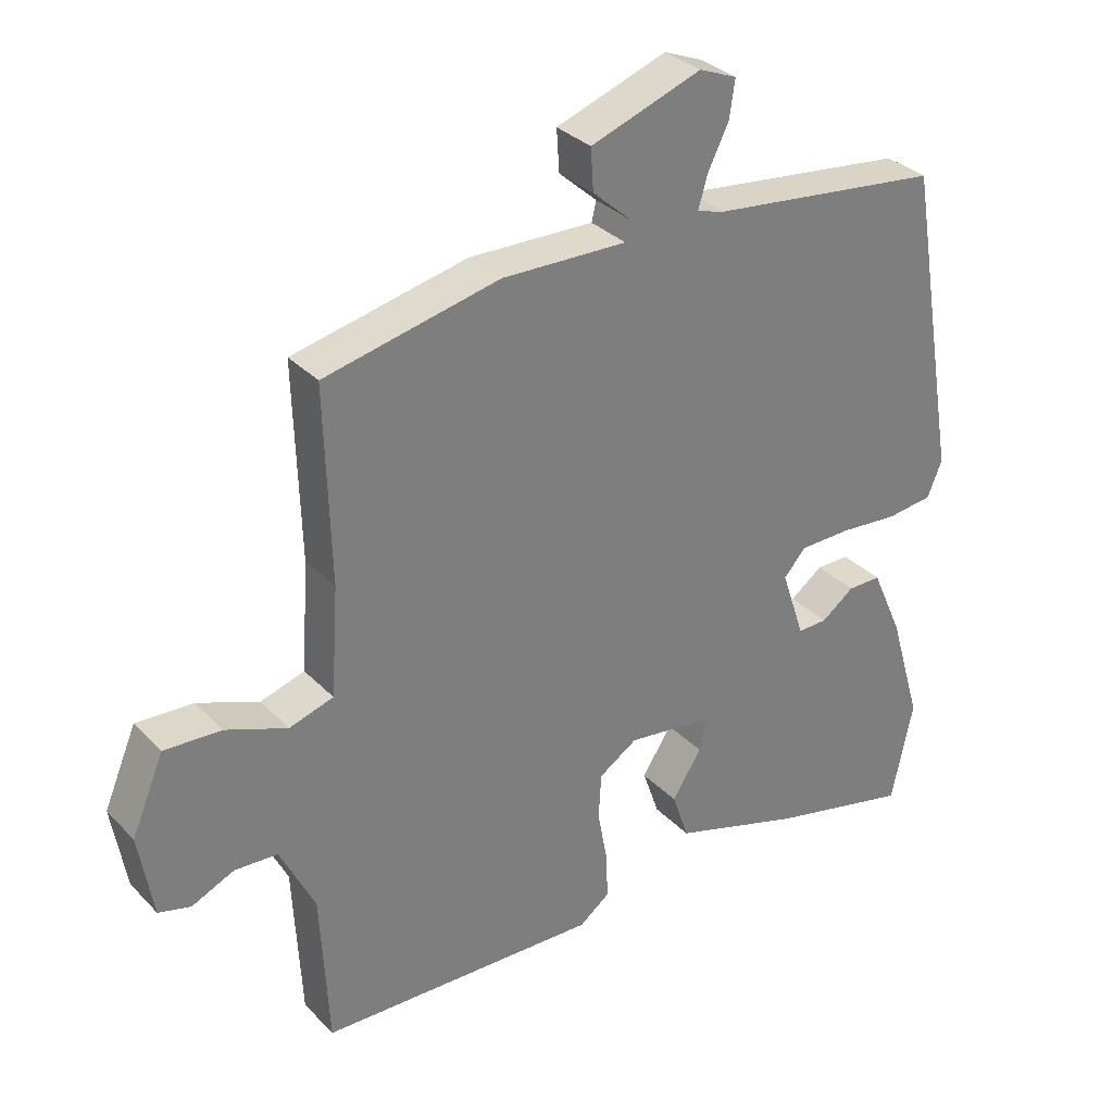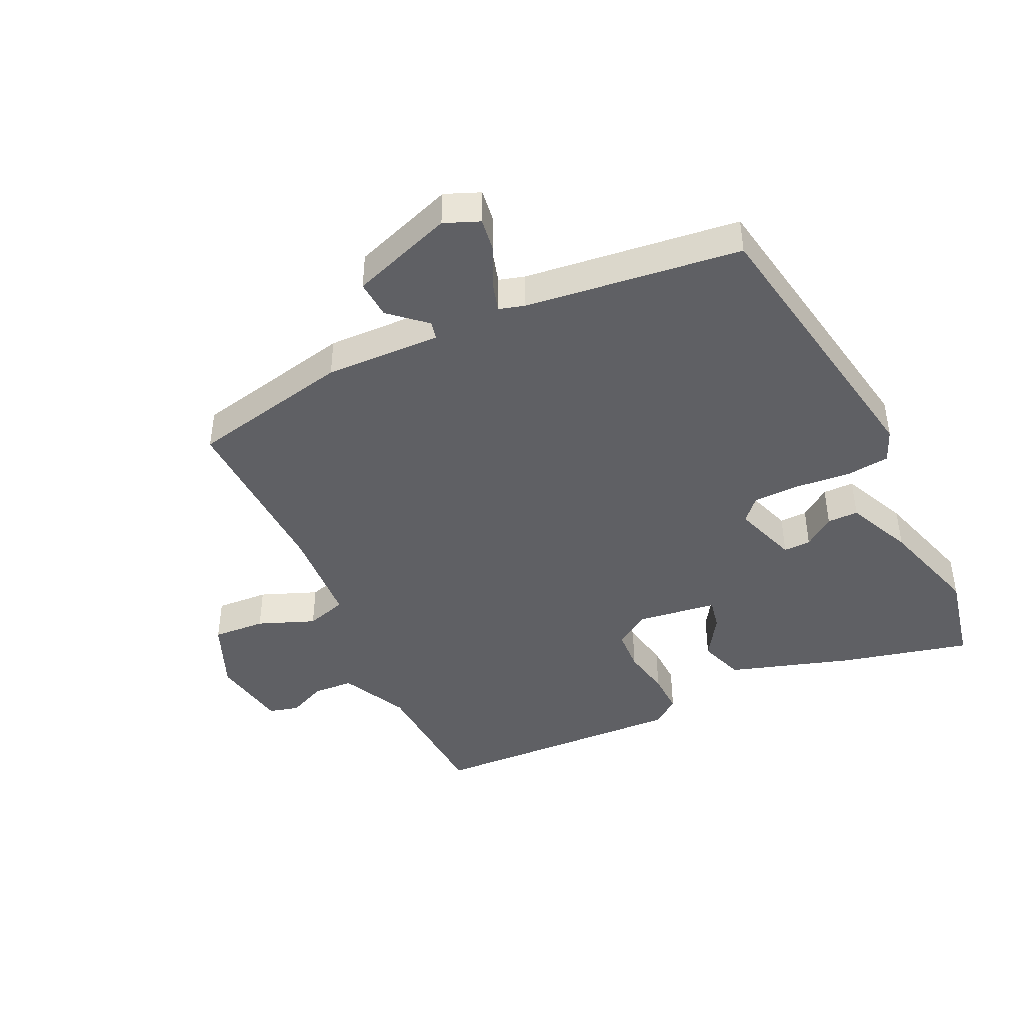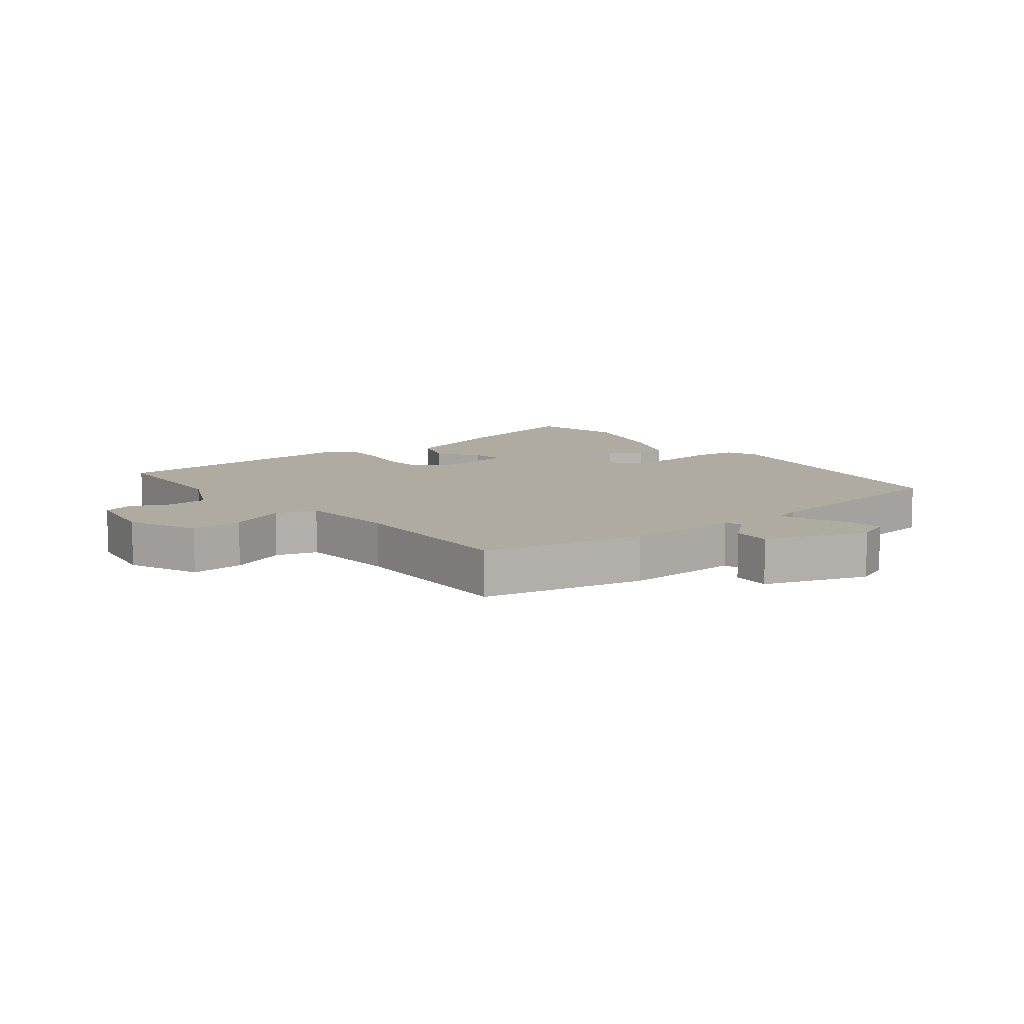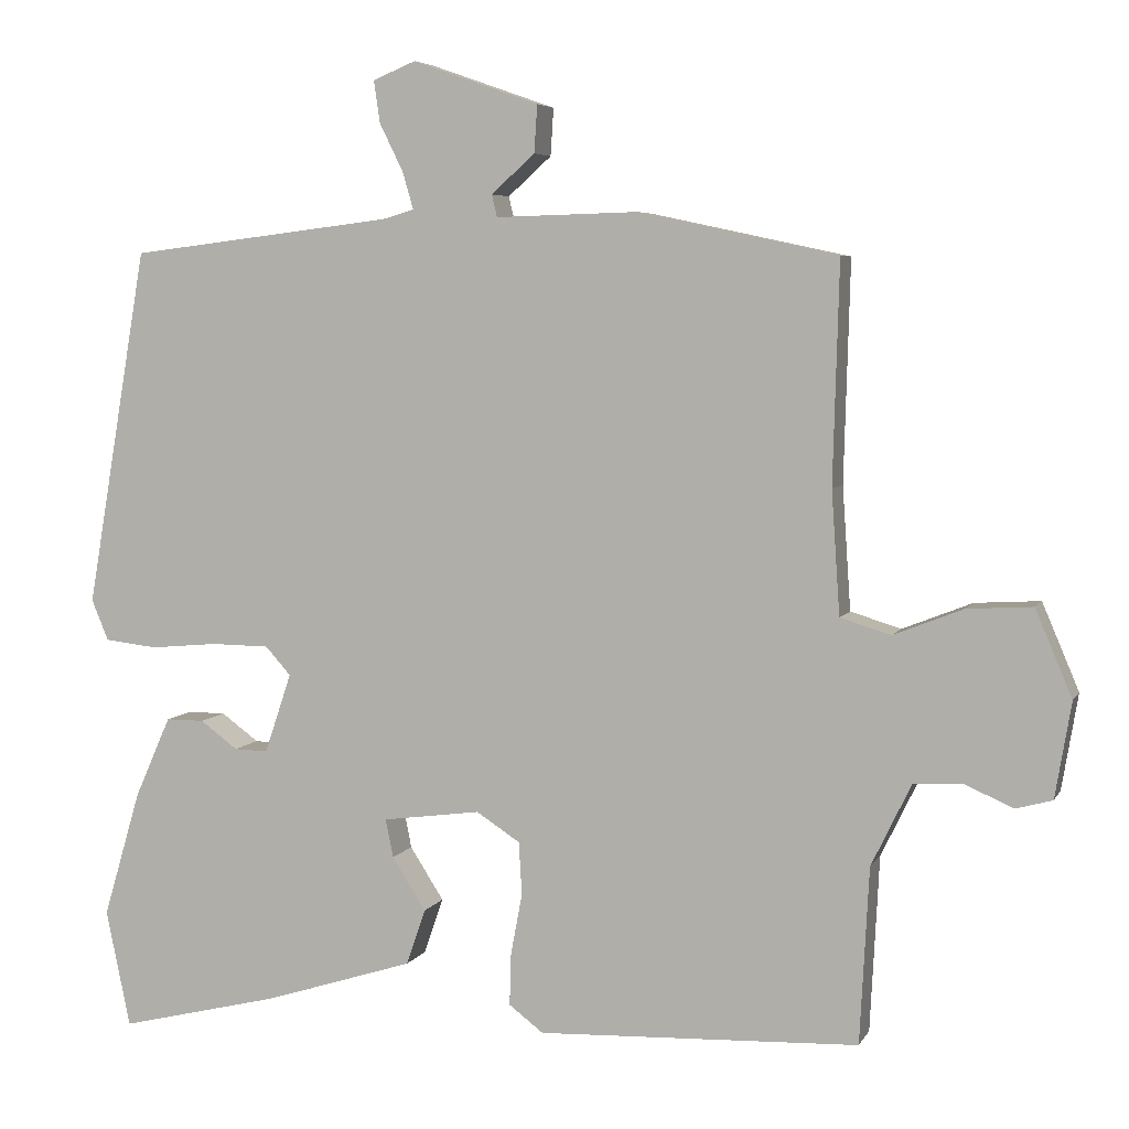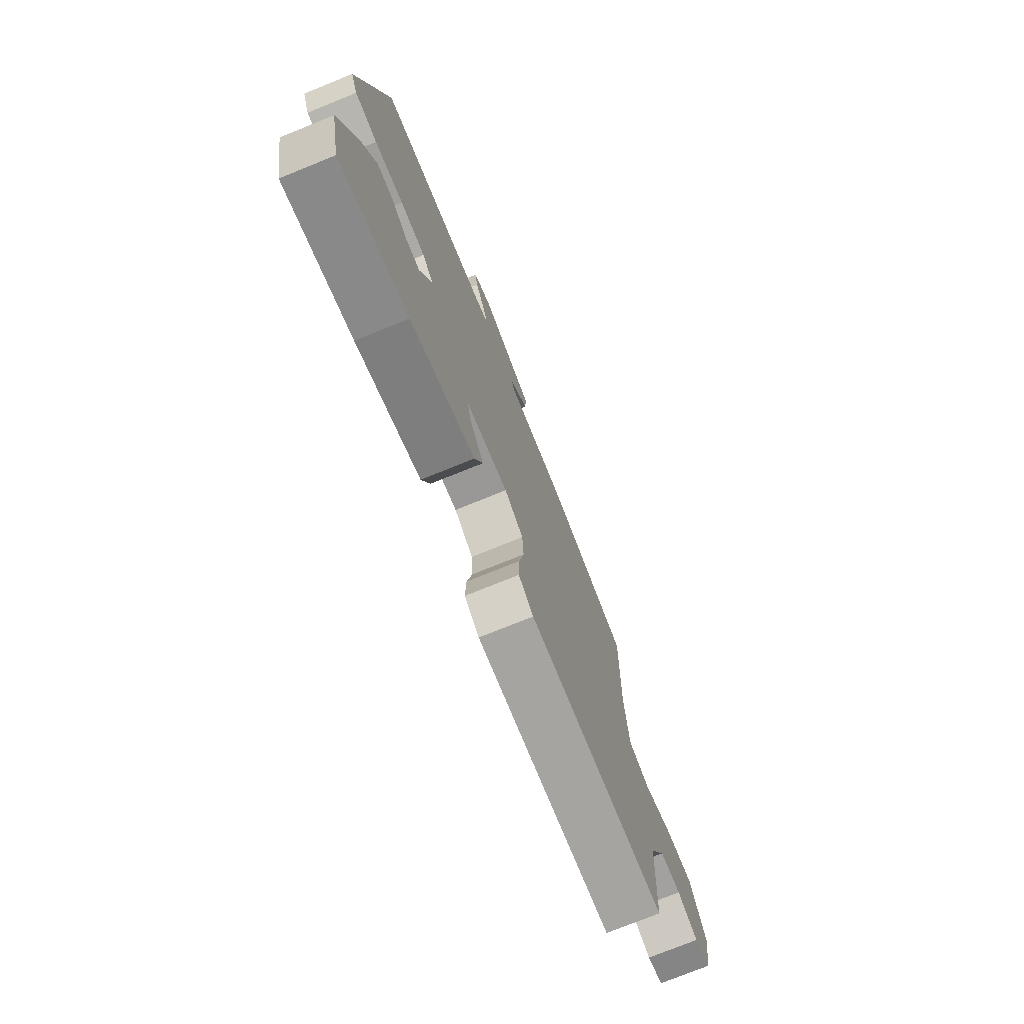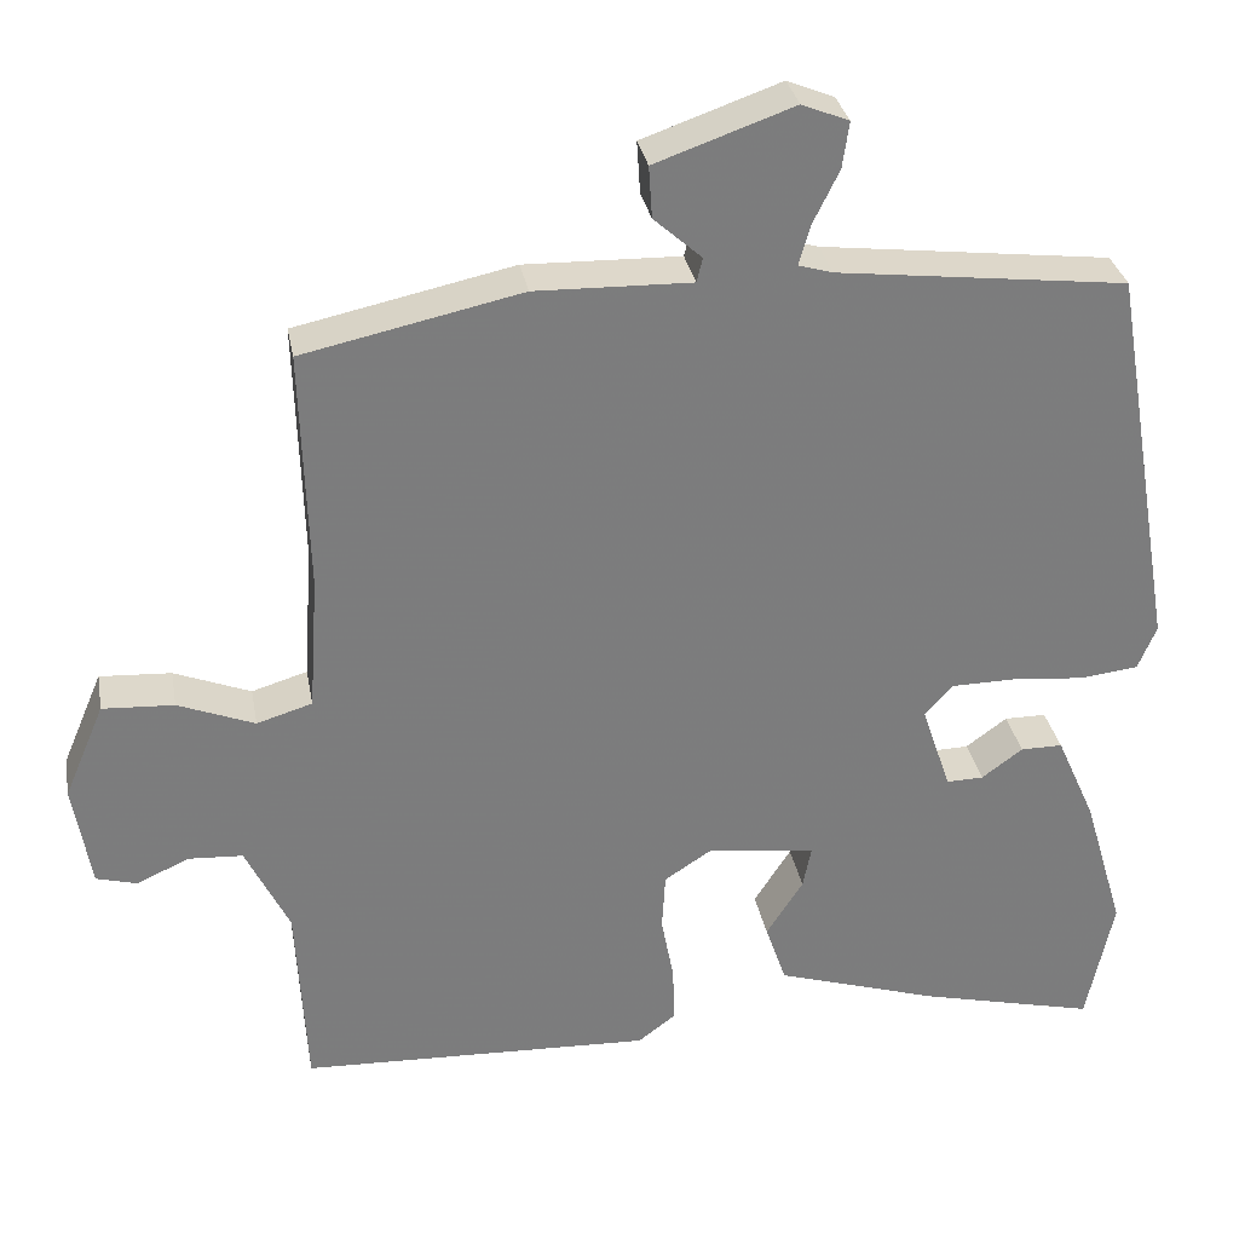
<metadata>
{"format":"obj","ext":"obj","renderer":"f3d","projection":"perspective","resolution":1024,"background":"white","views":[{"elev":32.3,"azim":-35.9,"up":"+Z"},{"elev":-43.3,"azim":25.4,"up":"+Y"},{"elev":9.8,"azim":-38.4,"up":"+Y"},{"elev":5.4,"azim":-163.0,"up":"+Z"},{"elev":-75.4,"azim":112.0,"up":"+Z"},{"elev":31.5,"azim":-10.3,"up":"+Z"}]}
</metadata>
<code>
v 0.519 0.07 -0.41
v 0.487 0.07 -0.563
v 0.277 0.07 -0.512
v 0.081 0.07 -0.45
v 0.056 0.07 -0.377
v 0.1 0.07 -0.308
v 0.11 0.07 -0.258
v -0.018 0.07 -0.241
v -0.075 0.07 -0.278
v -0.079 0.07 -0.347
v -0.064 0.07 -0.427
v -0.062 0.07 -0.495
v -0.107 0.07 -0.529
v -0.526 0.07 -0.512
v -0.538 0.07 -0.282
v -0.59 0.07 -0.175
v -0.654 0.07 -0.171
v -0.717 0.07 -0.199
v -0.765 0.07 -0.186
v -0.786 0.07 -0.061
v -0.738 0.07 0.052
v -0.653 0.07 0.047
v -0.562 0.07 0.011
v -0.496 0.07 0.031
v -0.485 0.07 0.192
v -0.493 0.07 0.48
v -0.233 0.07 0.536
v -0.047 0.07 0.531
v -0.04 0.07 0.56
v -0.097 0.07 0.611
v -0.101 0.07 0.673
v 0.064 0.07 0.731
v 0.12 0.07 0.708
v 0.112 0.07 0.653
v 0.081 0.07 0.59
v 0.067 0.07 0.542
v 0.108 0.07 0.53
v 0.453 0.07 0.488
v 0.533 0.07 0.02
v 0.511 0.07 -0.033
v 0.442 0.07 -0.041
v 0.354 0.07 -0.033
v 0.278 0.07 -0.034
v 0.245 0.07 -0.071
v 0.28 0.07 -0.175
v 0.324 0.07 -0.174
v 0.373 0.07 -0.138
v 0.423 0.07 -0.138
v 0.47 0.07 -0.244
v 0.519 0 -0.41
v 0.487 0 -0.563
v 0.277 0 -0.512
v 0.081 0 -0.45
v 0.056 0 -0.377
v 0.1 0 -0.308
v 0.11 0 -0.258
v -0.018 0 -0.241
v -0.075 0 -0.278
v -0.079 0 -0.347
v -0.064 0 -0.427
v -0.062 0 -0.495
v -0.107 0 -0.529
v -0.526 0 -0.512
v -0.538 0 -0.282
v -0.59 0 -0.175
v -0.654 0 -0.171
v -0.717 0 -0.199
v -0.765 0 -0.186
v -0.786 0 -0.061
v -0.738 0 0.052
v -0.653 0 0.047
v -0.562 0 0.011
v -0.496 0 0.031
v -0.485 0 0.192
v -0.493 0 0.48
v -0.233 0 0.536
v -0.047 0 0.531
v -0.04 0 0.56
v -0.097 0 0.611
v -0.101 0 0.673
v 0.064 0 0.731
v 0.12 0 0.708
v 0.112 0 0.653
v 0.081 0 0.59
v 0.067 0 0.542
v 0.108 0 0.53
v 0.453 0 0.488
v 0.533 0 0.02
v 0.511 0 -0.033
v 0.442 0 -0.041
v 0.354 0 -0.033
v 0.278 0 -0.034
v 0.245 0 -0.071
v 0.28 0 -0.175
v 0.324 0 -0.174
v 0.373 0 -0.138
v 0.423 0 -0.138
v 0.47 0 -0.244
f 46 47 48 49
f 45 46 49 1
f 39 40 41 42
f 37 38 39 42
f 36 37 42 43
f 32 33 34 35
f 32 35 36
f 29 30 31 32
f 28 29 32 36
f 25 26 27 28
f 24 25 28 36
f 20 21 22 23
f 20 23 24
f 17 18 19 20
f 16 17 20 24
f 15 16 24 36
f 10 11 12 13
f 9 10 13 14
f 8 9 14 15
f 3 4 5 6
f 3 6 7
f 45 1 2 3
f 44 45 3 7
f 8 15 36 43
f 8 43 44
f 7 8 44
f 98 97 96 95
f 50 98 95 94
f 91 90 89 88
f 91 88 87 86
f 92 91 86 85
f 84 83 82 81
f 85 84 81
f 81 80 79 78
f 85 81 78 77
f 77 76 75 74
f 85 77 74 73
f 72 71 70 69
f 73 72 69
f 69 68 67 66
f 73 69 66 65
f 85 73 65 64
f 62 61 60 59
f 63 62 59 58
f 64 63 58 57
f 55 54 53 52
f 56 55 52
f 52 51 50 94
f 56 52 94 93
f 92 85 64 57
f 93 92 57
f 93 57 56
f 1 50 51 2
f 2 51 52 3
f 3 52 53 4
f 4 53 54 5
f 5 54 55 6
f 6 55 56 7
f 7 56 57 8
f 8 57 58 9
f 9 58 59 10
f 10 59 60 11
f 11 60 61 12
f 12 61 62 13
f 13 62 63 14
f 14 63 64 15
f 15 64 65 16
f 16 65 66 17
f 17 66 67 18
f 18 67 68 19
f 19 68 69 20
f 20 69 70 21
f 21 70 71 22
f 22 71 72 23
f 23 72 73 24
f 24 73 74 25
f 25 74 75 26
f 26 75 76 27
f 27 76 77 28
f 28 77 78 29
f 29 78 79 30
f 30 79 80 31
f 31 80 81 32
f 32 81 82 33
f 33 82 83 34
f 34 83 84 35
f 35 84 85 36
f 36 85 86 37
f 37 86 87 38
f 38 87 88 39
f 39 88 89 40
f 40 89 90 41
f 41 90 91 42
f 42 91 92 43
f 43 92 93 44
f 44 93 94 45
f 45 94 95 46
f 46 95 96 47
f 47 96 97 48
f 48 97 98 49
f 49 98 50 1

</code>
